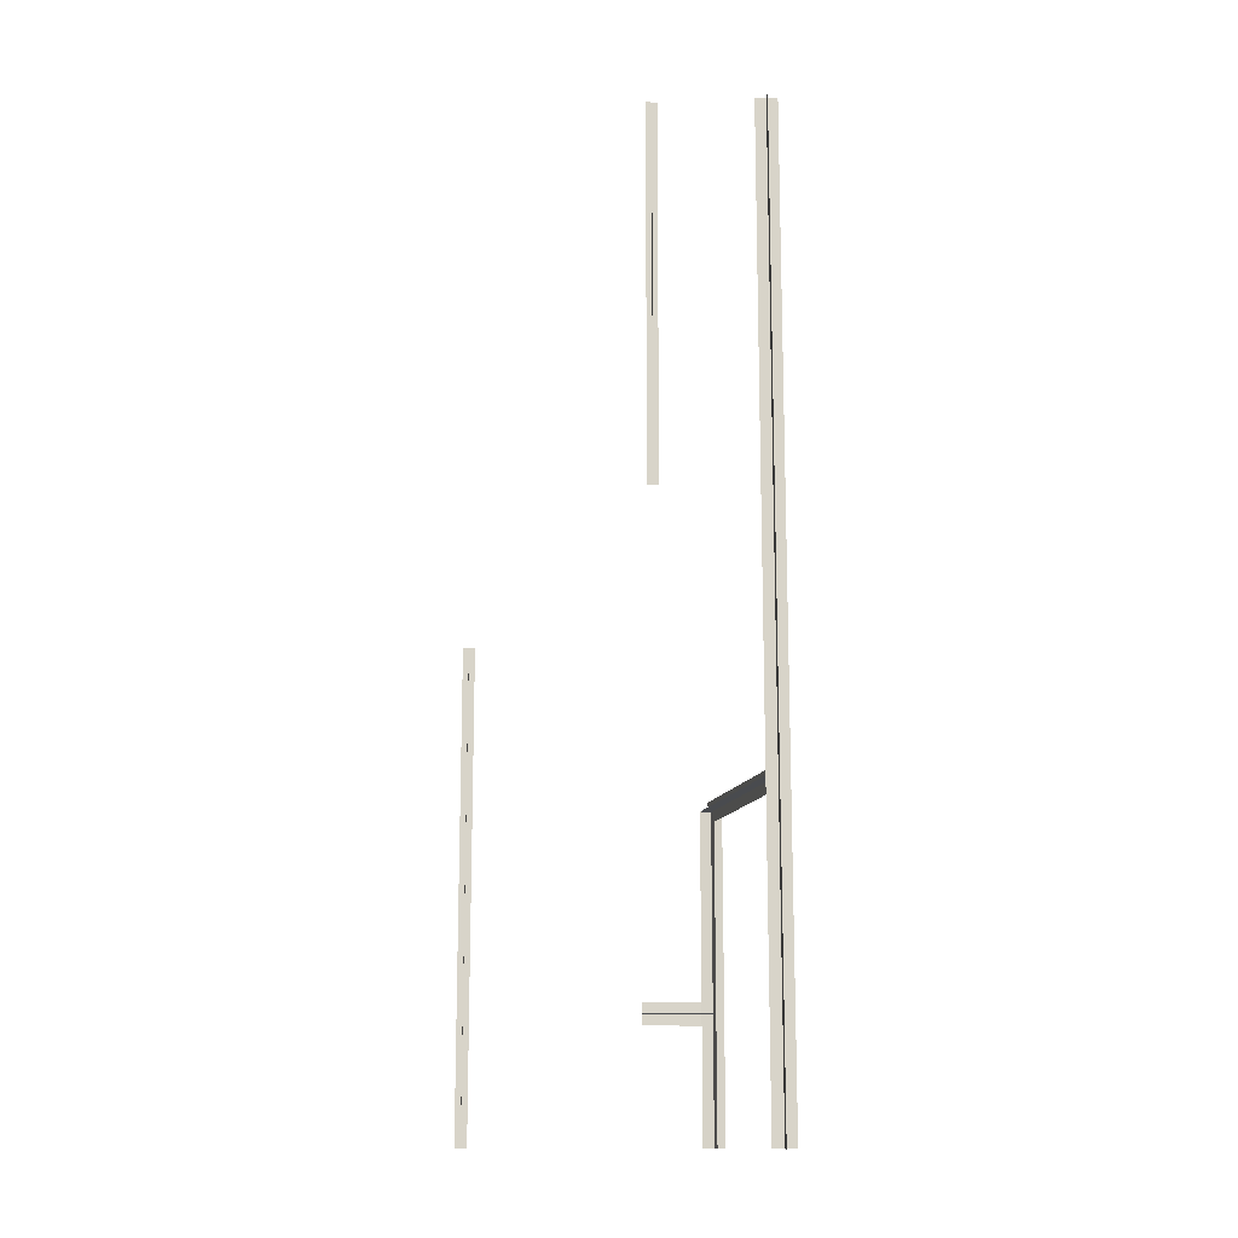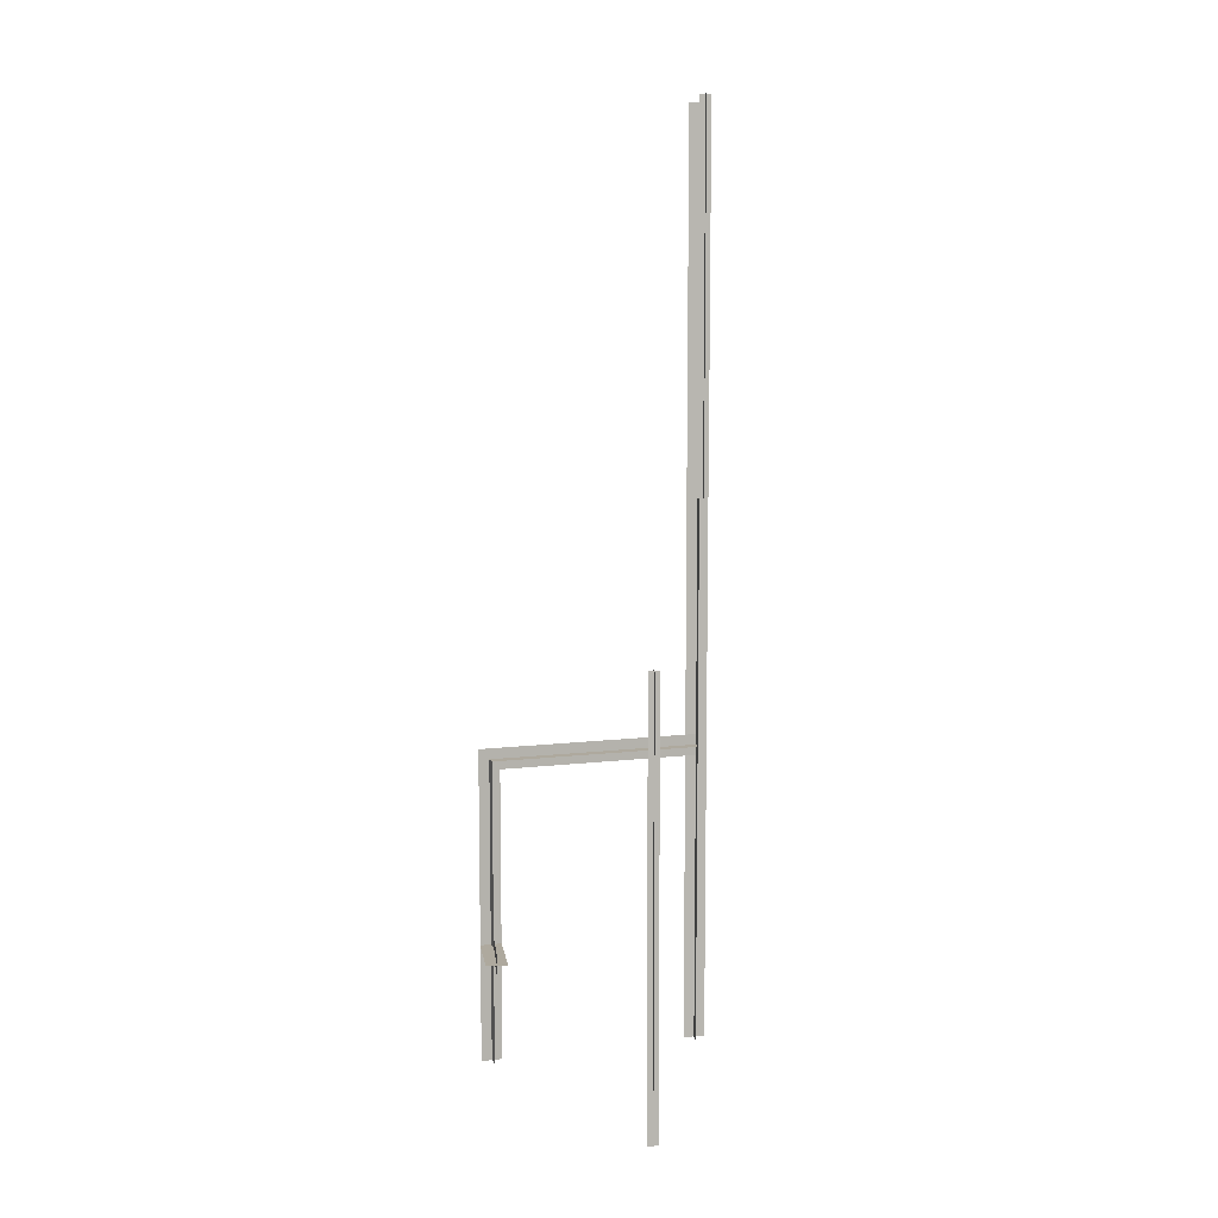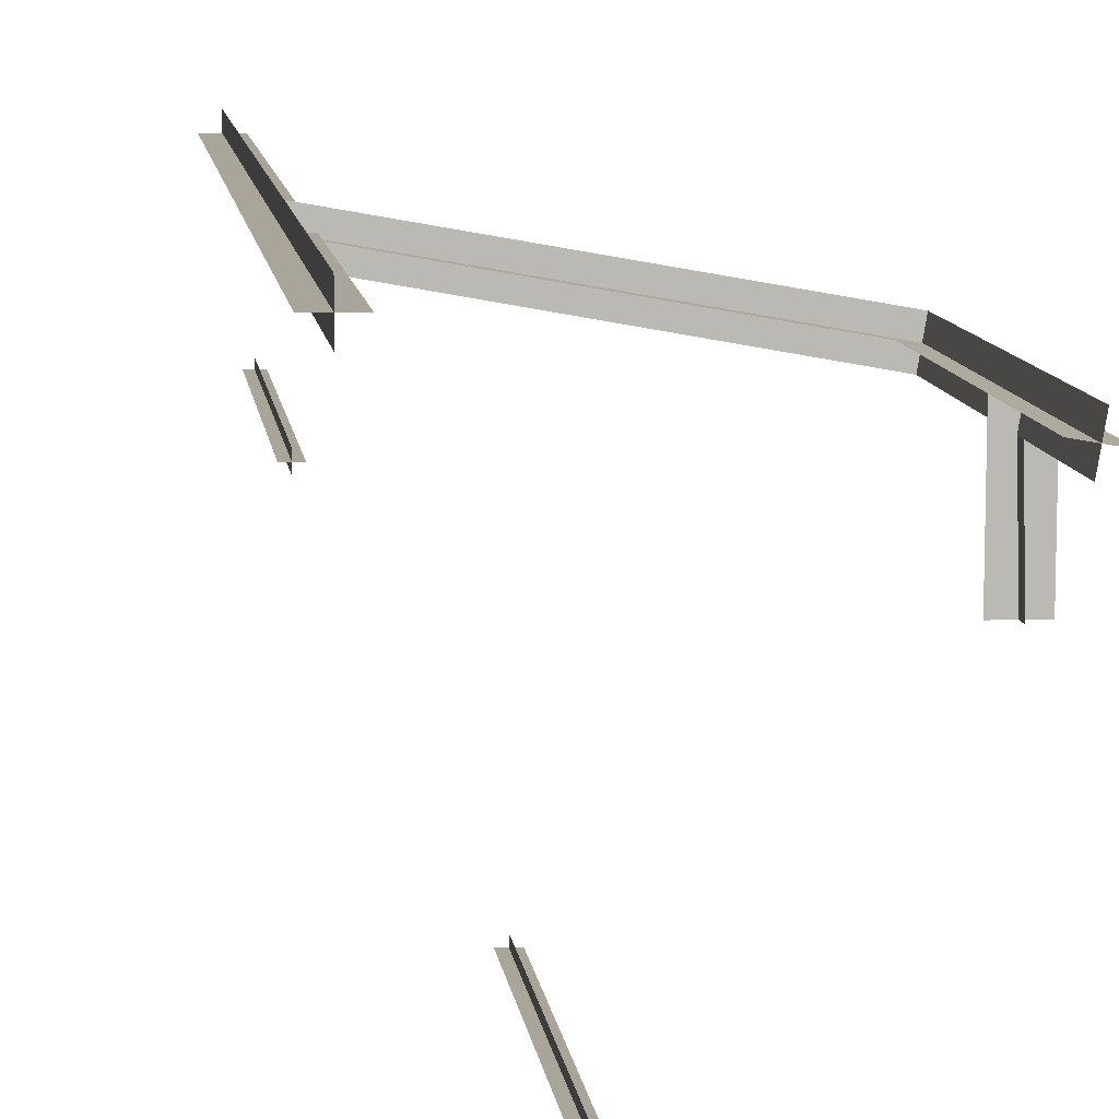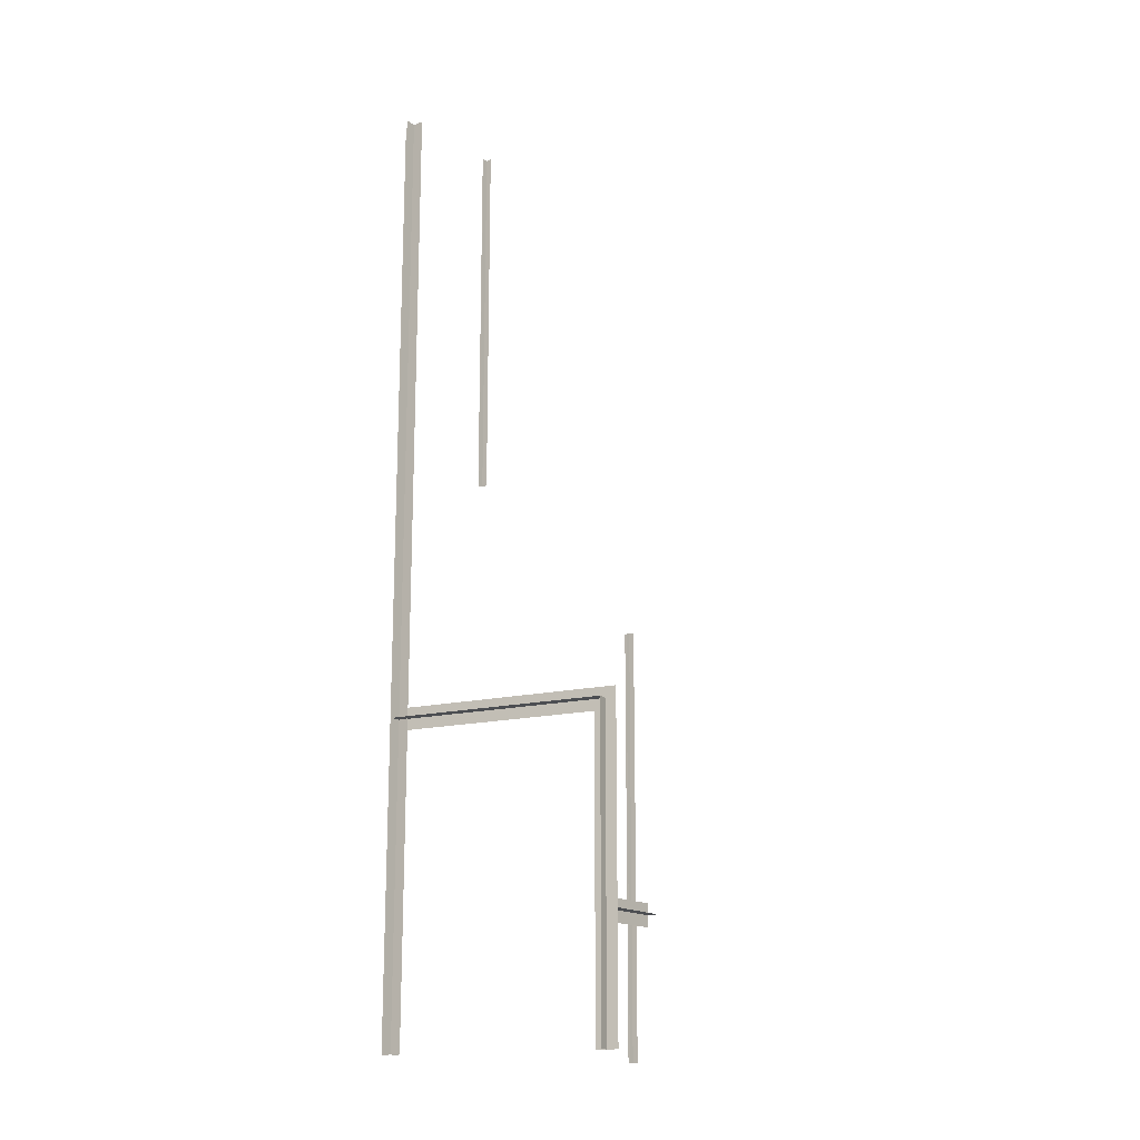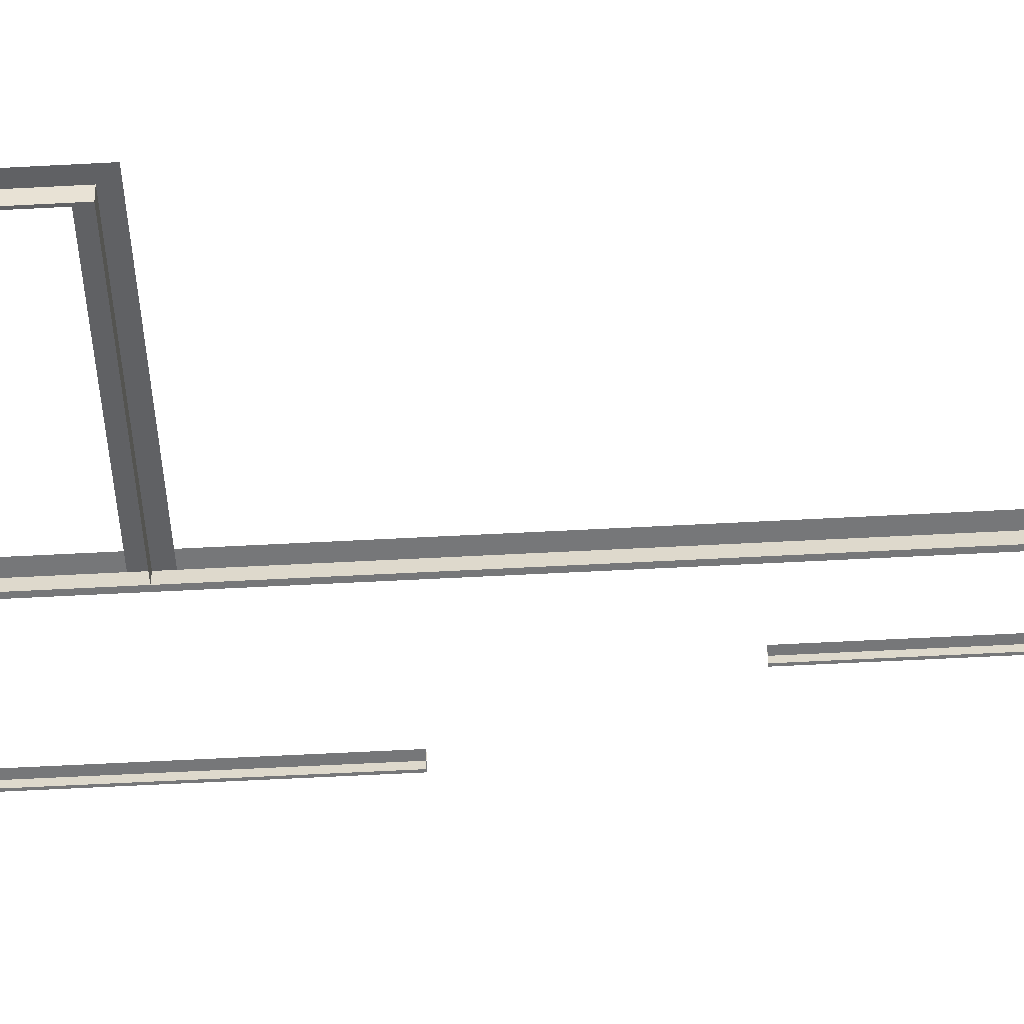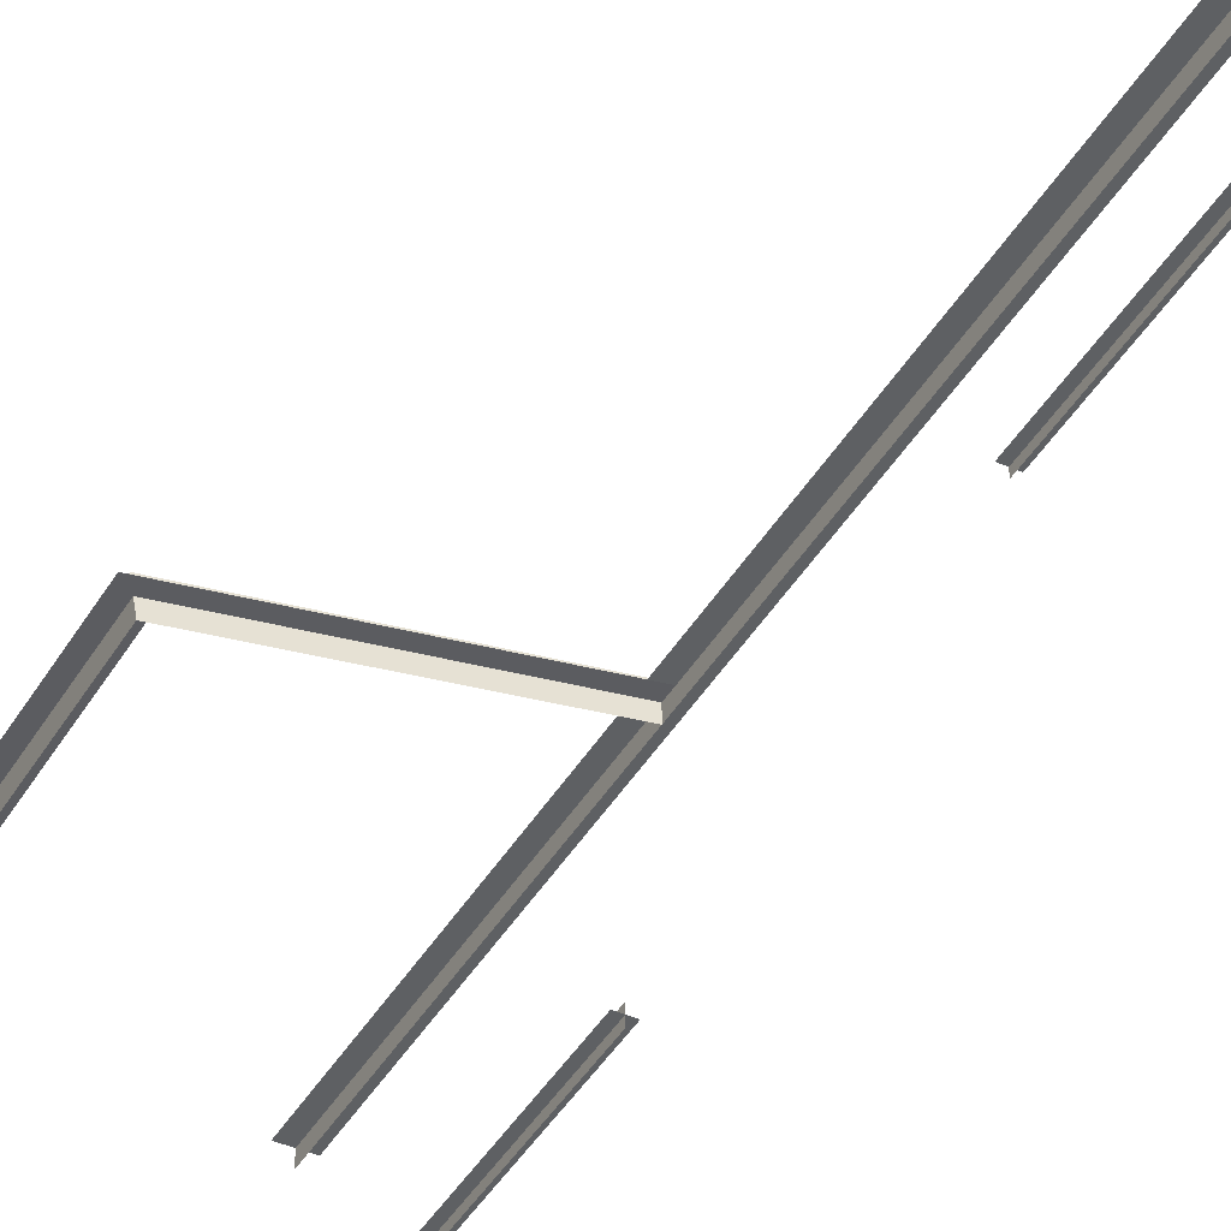
<metadata>
{"format":"obj","ext":"obj","renderer":"f3d","projection":"perspective","resolution":1024,"background":"white","views":[{"elev":-13.7,"azim":-92.9,"up":"+Y"},{"elev":9.1,"azim":172.4,"up":"+Y"},{"elev":7.5,"azim":-5.4,"up":"+Z"},{"elev":-16.6,"azim":35.8,"up":"+Y"},{"elev":-57.1,"azim":93.2,"up":"+Z"},{"elev":-42.1,"azim":151.8,"up":"+Z"}]}
</metadata>
<code>
o WaterHeaterPipes_Cylinder.009
v -0.02806 2.742 -0.7513
v -0.02806 -1e-06 -0.7513
v 0.005935 -1e-06 -0.7853
v 0.005935 2.742 -0.7853
v 0.005935 -1e-06 -0.7173
v 0.005935 2.742 -0.7173
v 0.03993 -1e-06 -0.7513
v 0.03993 2.742 -0.7513
v 0.7385 -1e-06 0.6949
v 0.7937 -1e-06 0.6162
v 0.7937 1.938 0.6162
v 0.8173 -1e-06 0.7501
v 0.8173 1.938 0.7501
v 0.8724 -1e-06 0.6713
v 0.8724 2.006 0.6713
v 0.7375 0.7564 0.6949
v 0.7334 0.7564 0.2673
v 0.8014 0.8244 0.2673
v 0.7937 0.8234 0.6162
v 0.8014 0.6884 0.2673
v 0.7937 0.6874 0.6162
v 0.8693 0.7564 0.2673
v 0.8735 0.7564 0.6713
v -0.5919 5.903 0.9215
v -0.5919 -1e-06 0.9215
v -0.5239 -1e-06 0.8535
v -0.5239 5.903 0.8535
v -0.5239 -1e-06 0.9894
v -0.5239 5.903 0.9894
v -0.4559 -1e-06 0.9215
v -0.4559 5.903 0.9215
v -0.5239 1.938 0.8535
v -0.5239 2.006 0.9215
v 0.7385 1.87 0.6949
v -0.5239 1.87 0.9215
v -0.5239 1.938 0.9894
v -0.4732 5.903 0.2612
v -0.4732 3.578 0.2612
v -0.4392 3.578 0.2272
v -0.4392 5.903 0.2272
v -0.4392 3.578 0.2952
v -0.4392 5.903 0.2952
v -0.4052 3.578 0.2612
v -0.4052 5.903 0.2612
f 3 4 6 5
f 2 1 8 7
f 10 11 13 12
f 9 34 15 14
f 18 19 21 20
f 17 16 23 22
f 26 27 29 28
f 25 24 31 30
f 15 33 35 34
f 11 32 36 13
f 39 40 42 41
f 38 37 44 43

</code>
